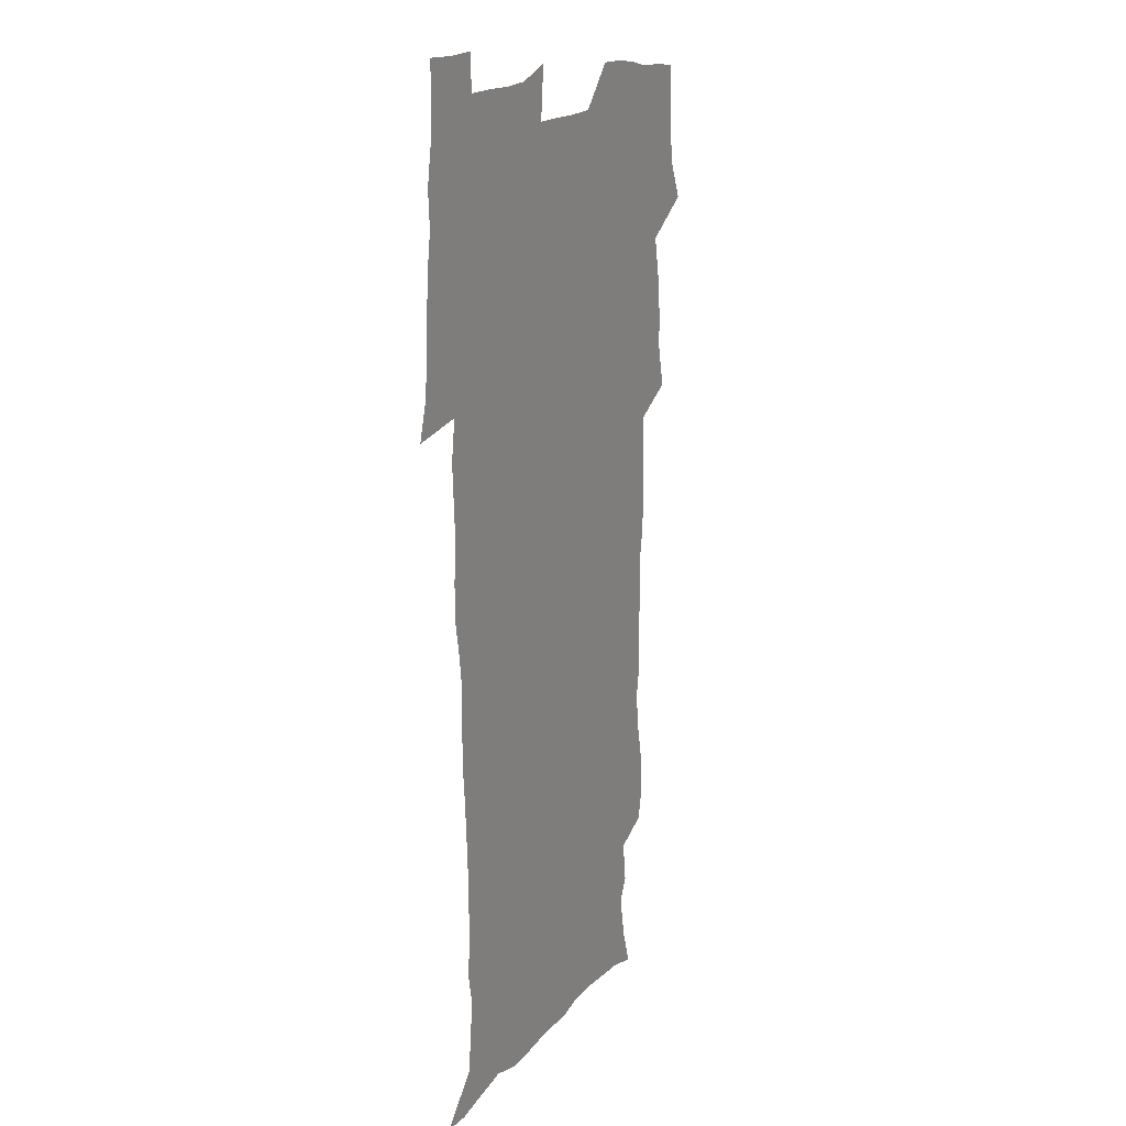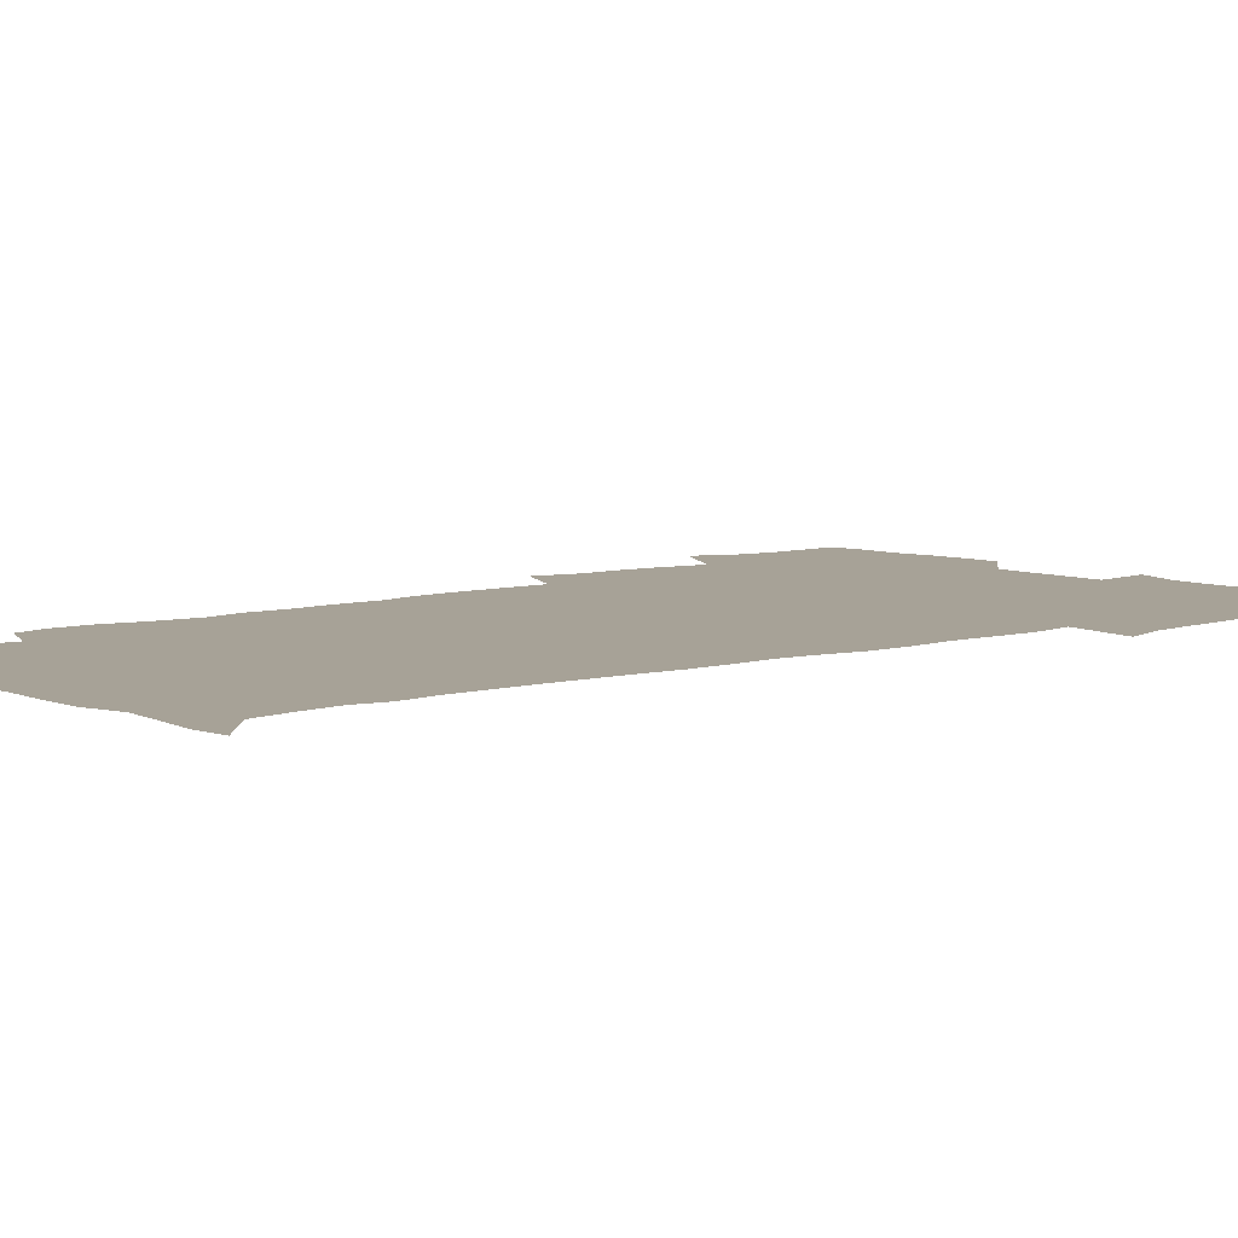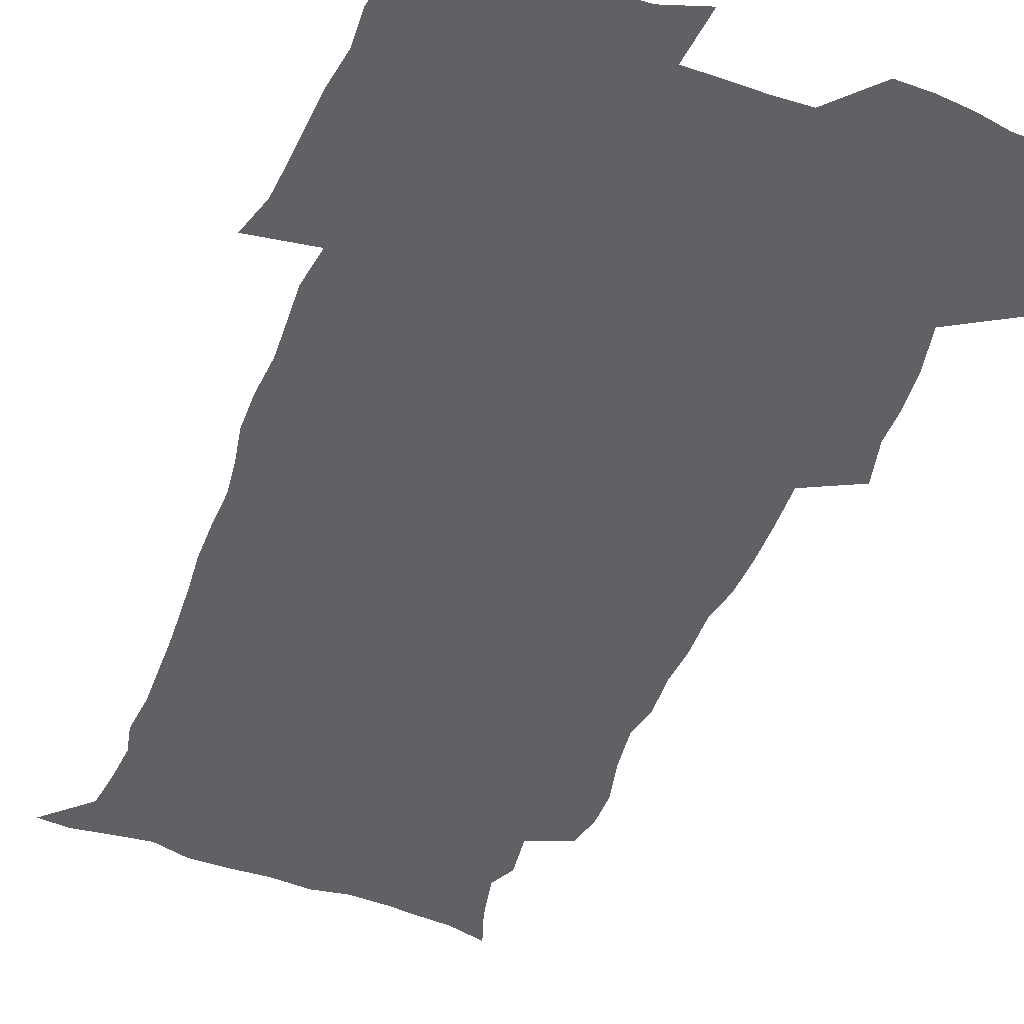
<metadata>
{"format":"obj","ext":"obj","renderer":"f3d","projection":"perspective","resolution":1024,"background":"white","views":[{"elev":15.7,"azim":114.9,"up":"+Y"},{"elev":6.6,"azim":48.5,"up":"+Z"},{"elev":-48.6,"azim":158.1,"up":"+Z"}]}
</metadata>
<code>
v 470.5 525.2 0
v 477.8 540 0
v 480.4 554.7 0
v 480.7 569.4 0
v 480.6 584.1 0
v 486.6 441.3 0
v 491 459.3 0
v 491.1 474.8 0
v 492.9 491.3 0
v 496.7 509.5 0
v 497.7 524.3 0
v 496.5 539.2 0
v 497.1 553.8 0
v 498.2 567.9 0
v 495.2 585.8 0
v 509.8 236.6 0
v 506.8 249.2 0
v 506.9 263.7 0
v 511.2 281.6 0
v 513.4 298.9 0
v 510.7 312.2 0
v 511.8 329.5 0
v 510.6 345.2 0
v 511.3 363.1 0
v 508.4 377.9 0
v 507.9 394.5 0
v 508.2 411.9 0
v 509.1 429.9 0
v 508 445.7 0
v 510 462.4 0
v 508.1 477 0
v 510.8 493.8 0
v 512.3 509.4 0
v 512.9 524.2 0
v 511 539.4 0
v 513.9 553.8 0
v 512.4 569.1 0
v 510.3 585.7 0
v 520.8 168 0
v 526.2 183.2 0
v 530.3 202 0
v 525.3 211.9 0
v 527.6 229.1 0
v 529.3 246.4 0
v 532.3 264.1 0
v 532.5 279.3 0
v 531.7 293.8 0
v 532 309.2 0
v 530.5 323.6 0
v 530.1 339.1 0
v 529.3 354.3 0
v 529.2 370.6 0
v 528.3 386.1 0
v 527.2 401.5 0
v 526.4 417.1 0
v 527.7 434.1 0
v 526.8 449.1 0
v 527.8 465.1 0
v 526.7 479.8 0
v 528.9 495.7 0
v 527.8 510.2 0
v 527.9 524.9 0
v 528.7 539.4 0
v 528.4 554.1 0
v 526.7 570.1 0
v 524.4 588.1 0
v 536.2 171.9 0
v 536.4 182.2 0
v 544.3 207.3 0
v 543.8 221.5 0
v 544.5 236.9 0
v 547.3 254.9 0
v 547.9 270.3 0
v 547.9 285.2 0
v 548.3 300.7 0
v 547 314.6 0
v 546 329.1 0
v 548 347.1 0
v 546.2 360.4 0
v 545.6 375.6 0
v 545.1 390.9 0
v 544 405.6 0
v 543.5 420.9 0
v 542.6 435.7 0
v 543.2 451.4 0
v 543.6 466.7 0
v 543.8 481.7 0
v 544 496.3 0
v 543.9 510.7 0
v 544.6 525 0
v 544.2 539.1 0
v 544.1 552.9 0
v 541.2 571 0
v 538.6 589.3 0
v 548.6 172.8 0
v 554.2 191.5 0
v 558.5 211.2 0
v 560.6 228.5 0
v 562.4 245.5 0
v 562.8 260.3 0
v 562.3 274.3 0
v 562.5 289.4 0
v 561.9 303.7 0
v 561.3 318.1 0
v 561 333.3 0
v 560.6 347.5 0
v 560.9 363.7 0
v 560.5 378.7 0
v 559.6 393.1 0
v 560.3 409.3 0
v 559.4 423.5 0
v 559.1 438.3 0
v 558.8 453.1 0
v 559.3 468.2 0
v 559.5 482.8 0
v 559.2 497 0
v 559.2 511.1 0
v 559 525.2 0
v 559 539.1 0
v 558.1 553.5 0
v 556 570.3 0
v 553.1 589.2 0
v 563.4 174.2 0
v 569.1 193.6 0
v 573.8 216.3 0
v 575.1 232.2 0
v 575.6 247.3 0
v 576.1 262.3 0
v 576.3 277.4 0
v 575.7 291.2 0
v 575.3 305.6 0
v 575.4 321 0
v 575.5 336 0
v 575.4 350.8 0
v 575.9 367.1 0
v 575 381 0
v 573.8 394.6 0
v 574.2 410.1 0
v 573.5 424.1 0
v 574.2 440.3 0
v 573.8 454.5 0
v 573.6 468.8 0
v 573.6 483.1 0
v 573.4 497.2 0
v 573.6 511.4 0
v 573.7 525.4 0
v 573.6 539.1 0
v 572.3 554.2 0
v 570.2 571.1 0
v 579.4 174.6 0
v 582.2 189.3 0
v 586.7 215.4 0
v 588.5 234.2 0
v 589.2 249.7 0
v 588.9 262.6 0
v 589.3 278.7 0
v 589 292.6 0
v 588.9 307.4 0
v 589.2 323.3 0
v 588.9 337.2 0
v 588.5 349.9 0
v 589.1 368.2 0
v 589.2 383.1 0
v 588.4 396.6 0
v 588.1 410.9 0
v 587.2 424.2 0
v 588 440.7 0
v 588 455.1 0
v 587.9 469.3 0
v 587.9 483.5 0
v 588 497.7 0
v 588.1 511.8 0
v 587.8 525.6 0
v 587.6 539.4 0
v 586.8 554.2 0
v 585.5 570.1 0
v 594.7 171.9 0
v 598.4 194.1 0
v 600.4 215.7 0
v 601.5 234.7 0
v 601.9 249.8 0
v 601.7 262.7 0
v 602.2 279.5 0
v 602.2 293.4 0
v 602.2 308.8 0
v 602.2 322.8 0
v 602.2 337 0
v 602.5 352.4 0
v 602.4 367.1 0
v 602.4 383.7 0
v 602.3 397.4 0
v 602 411.8 0
v 601.8 426 0
v 601.9 440.6 0
v 602.1 455.7 0
v 602.2 470 0
v 602 483.8 0
v 602.1 498.1 0
v 602.3 512.1 0
v 602 525.8 0
v 601.5 540.2 0
v 601.2 554.4 0
v 600.4 570 0
v 611.6 172.9 0
v 613.5 196.7 0
v 614 214.4 0
v 614.5 233.8 0
v 614.7 250.2 0
v 614.9 264.4 0
v 615.4 278.4 0
v 615.4 294.4 0
v 615.3 308.8 0
v 615.3 323.8 0
v 615.5 335.9 0
v 616 354 0
v 615.9 368.2 0
v 616.1 382.3 0
v 615.9 397.6 0
v 615.9 411.6 0
v 615.9 426.7 0
v 615.9 440.6 0
v 615.9 456.1 0
v 616 469.9 0
v 616 483.9 0
v 616.1 498 0
v 616 512.1 0
v 616 526 0
v 616 539.7 0
v 615.7 554.5 0
v 615.2 569.6 0
v 613.1 592.1 0
v 628.3 171.9 0
v 628 196.7 0
v 627.8 216.3 0
v 627.8 232.6 0
v 627.9 248.1 0
v 627.9 262.8 0
v 628.8 276.3 0
v 628.3 294.6 0
v 628.4 308.9 0
v 628.8 322.8 0
v 629.2 339 0
v 629.2 353.9 0
v 629.4 368.2 0
v 629.6 382.2 0
v 629.6 397.3 0
v 629.7 411.7 0
v 630 425.9 0
v 629.9 440.8 0
v 629.9 455.4 0
v 629.9 469.8 0
v 629.8 483.9 0
v 630.4 497.7 0
v 629.9 512.2 0
v 630.1 526.1 0
v 630 540.1 0
v 630 554.5 0
v 629.8 570.3 0
v 630.4 586 0
v 644.6 171.6 0
v 642.8 194.5 0
v 641.3 215.5 0
v 640.8 232.2 0
v 641.5 245.8 0
v 642.3 258.7 0
v 641.9 276.2 0
v 641.9 291.6 0
v 641.6 307.4 0
v 642.5 320.7 0
v 642.3 337.9 0
v 642.6 352.5 0
v 642.8 367.2 0
v 643.3 381.3 0
v 643.9 395.7 0
v 643.9 410.6 0
v 643.9 425.6 0
v 644.3 439.9 0
v 644.3 454.6 0
v 644.2 469.2 0
v 644.5 483.4 0
v 644.4 497.8 0
v 644.8 511.8 0
v 644.2 526.3 0
v 644.3 540.3 0
v 644.5 554.8 0
v 644.7 570.7 0
v 645.4 584.9 0
v 659.8 175.5 0
v 657.5 193.4 0
v 655.1 213.3 0
v 654.5 229.4 0
v 654.9 244 0
v 654.8 259.8 0
v 655.8 273.3 0
v 655.2 289.7 0
v 655.8 304.2 0
v 655.7 320.3 0
v 656.7 334.4 0
v 657.2 349.1 0
v 657.2 364.5 0
v 657.1 379.9 0
v 658.3 394 0
v 658.5 409.1 0
v 658.5 424.2 0
v 658.7 439 0
v 658.8 453.8 0
v 659 468.4 0
v 659.1 482.9 0
v 658.4 497.7 0
v 659 511.7 0
v 658.8 526.1 0
v 659.1 540.5 0
v 659.1 555 0
v 659.5 569.8 0
v 660.1 584.9 0
v 675.6 173.5 0
v 673.7 188.8 0
v 670.6 208.1 0
v 669.4 224.7 0
v 669.5 239.6 0
v 669.4 254.9 0
v 669.7 269.7 0
v 669.5 285.6 0
v 670 300.5 0
v 669.8 316.5 0
v 670.7 331.2 0
v 671.6 346 0
v 671.8 361.4 0
v 673.2 375.8 0
v 675.5 389.7 0
v 674.3 406.3 0
v 675.1 421.2 0
v 674.4 437 0
v 675.1 451.9 0
v 674.9 467 0
v 675 481.7 0
v 674.6 496.5 0
v 673.6 511.4 0
v 674.6 525.7 0
v 673.2 540.7 0
v 673.7 554.7 0
v 674.1 568.8 0
v 674.9 584.3 0
v 675.8 599.5 0
v 691.4 171.2 0
v 686.8 189.4 0
v 684.7 205 0
v 683.5 220.5 0
v 686.2 232.4 0
v 684.7 249 0
v 685.2 263.6 0
v 685.5 278.7 0
v 686.3 293.5 0
v 687.4 308.5 0
v 688.8 323.2 0
v 689 339.1 0
v 688.5 355.7 0
v 690.5 370.3 0
v 693.4 384.6 0
v 693.7 400.5 0
v 692.5 417.4 0
v 693.5 433 0
v 694.4 448.5 0
v 692.1 465.3 0
v 693 479.6 0
v 693.9 494.1 0
v 691.3 509.8 0
v 691.6 524.5 0
v 689.8 539.8 0
v 689 554.4 0
v 688.6 568.7 0
v 690 583.4 0
v 690.9 598.6 0
v 705 172.2 0
v 719.2 460.8 0
v 714.4 476.8 0
v 713.2 491.7 0
v 712.4 506.8 0
v 711.6 522 0
v 709.1 538 0
v 710.2 553.1 0
v 707.5 568.7 0
v 706.7 583.7 0
v 706.9 598.7 0
f 10 11 1
f 1 11 2
f 11 12 2
f 2 12 3
f 12 13 3
f 3 13 4
f 13 14 4
f 4 14 5
f 14 15 5
f 28 29 6
f 6 29 7
f 29 30 7
f 7 30 8
f 30 31 8
f 8 31 9
f 31 32 9
f 9 32 10
f 32 33 10
f 10 33 11
f 33 34 11
f 11 34 12
f 34 35 12
f 12 35 13
f 35 36 13
f 13 36 14
f 36 37 14
f 14 37 15
f 37 38 15
f 43 44 16
f 16 44 17
f 44 45 17
f 17 45 18
f 45 46 18
f 18 46 19
f 46 47 19
f 19 47 20
f 47 48 20
f 20 48 21
f 48 49 21
f 21 49 22
f 49 50 22
f 22 50 23
f 50 51 23
f 23 51 24
f 51 52 24
f 24 52 25
f 52 53 25
f 25 53 26
f 53 54 26
f 26 54 27
f 54 55 27
f 27 55 28
f 55 56 28
f 28 56 29
f 56 57 29
f 29 57 30
f 57 58 30
f 30 58 31
f 58 59 31
f 31 59 32
f 59 60 32
f 32 60 33
f 60 61 33
f 33 61 34
f 61 62 34
f 34 62 35
f 62 63 35
f 35 63 36
f 63 64 36
f 36 64 37
f 64 65 37
f 37 65 38
f 65 66 38
f 39 67 40
f 67 68 40
f 40 68 41
f 68 69 41
f 41 69 42
f 69 70 42
f 42 70 43
f 70 71 43
f 43 71 44
f 71 72 44
f 44 72 45
f 72 73 45
f 45 73 46
f 73 74 46
f 46 74 47
f 74 75 47
f 47 75 48
f 75 76 48
f 48 76 49
f 76 77 49
f 49 77 50
f 77 78 50
f 50 78 51
f 78 79 51
f 51 79 52
f 79 80 52
f 52 80 53
f 80 81 53
f 53 81 54
f 81 82 54
f 54 82 55
f 82 83 55
f 55 83 56
f 83 84 56
f 56 84 57
f 84 85 57
f 57 85 58
f 85 86 58
f 58 86 59
f 86 87 59
f 59 87 60
f 87 88 60
f 60 88 61
f 88 89 61
f 61 89 62
f 89 90 62
f 62 90 63
f 90 91 63
f 63 91 64
f 91 92 64
f 64 92 65
f 92 93 65
f 65 93 66
f 93 94 66
f 67 95 68
f 95 96 68
f 68 96 69
f 96 97 69
f 69 97 70
f 97 98 70
f 70 98 71
f 98 99 71
f 71 99 72
f 99 100 72
f 72 100 73
f 100 101 73
f 73 101 74
f 101 102 74
f 74 102 75
f 102 103 75
f 75 103 76
f 103 104 76
f 76 104 77
f 104 105 77
f 77 105 78
f 105 106 78
f 78 106 79
f 106 107 79
f 79 107 80
f 107 108 80
f 80 108 81
f 108 109 81
f 81 109 82
f 109 110 82
f 82 110 83
f 110 111 83
f 83 111 84
f 111 112 84
f 84 112 85
f 112 113 85
f 85 113 86
f 113 114 86
f 86 114 87
f 114 115 87
f 87 115 88
f 115 116 88
f 88 116 89
f 116 117 89
f 89 117 90
f 117 118 90
f 90 118 91
f 118 119 91
f 91 119 92
f 119 120 92
f 92 120 93
f 120 121 93
f 93 121 94
f 121 122 94
f 95 123 96
f 123 124 96
f 96 124 97
f 124 125 97
f 97 125 98
f 125 126 98
f 98 126 99
f 126 127 99
f 99 127 100
f 127 128 100
f 100 128 101
f 128 129 101
f 101 129 102
f 129 130 102
f 102 130 103
f 130 131 103
f 103 131 104
f 131 132 104
f 104 132 105
f 132 133 105
f 105 133 106
f 133 134 106
f 106 134 107
f 134 135 107
f 107 135 108
f 135 136 108
f 108 136 109
f 136 137 109
f 109 137 110
f 137 138 110
f 110 138 111
f 138 139 111
f 111 139 112
f 139 140 112
f 112 140 113
f 140 141 113
f 113 141 114
f 141 142 114
f 114 142 115
f 142 143 115
f 115 143 116
f 143 144 116
f 116 144 117
f 144 145 117
f 117 145 118
f 145 146 118
f 118 146 119
f 146 147 119
f 119 147 120
f 147 148 120
f 120 148 121
f 148 149 121
f 121 149 122
f 123 150 124
f 150 151 124
f 124 151 125
f 151 152 125
f 125 152 126
f 152 153 126
f 126 153 127
f 153 154 127
f 127 154 128
f 154 155 128
f 128 155 129
f 155 156 129
f 129 156 130
f 156 157 130
f 130 157 131
f 157 158 131
f 131 158 132
f 158 159 132
f 132 159 133
f 159 160 133
f 133 160 134
f 160 161 134
f 134 161 135
f 161 162 135
f 135 162 136
f 162 163 136
f 136 163 137
f 163 164 137
f 137 164 138
f 164 165 138
f 138 165 139
f 165 166 139
f 139 166 140
f 166 167 140
f 140 167 141
f 167 168 141
f 141 168 142
f 168 169 142
f 142 169 143
f 169 170 143
f 143 170 144
f 170 171 144
f 144 171 145
f 171 172 145
f 145 172 146
f 172 173 146
f 146 173 147
f 173 174 147
f 147 174 148
f 174 175 148
f 148 175 149
f 175 176 149
f 150 177 151
f 177 178 151
f 151 178 152
f 178 179 152
f 152 179 153
f 179 180 153
f 153 180 154
f 180 181 154
f 154 181 155
f 181 182 155
f 155 182 156
f 182 183 156
f 156 183 157
f 183 184 157
f 157 184 158
f 184 185 158
f 158 185 159
f 185 186 159
f 159 186 160
f 186 187 160
f 160 187 161
f 187 188 161
f 161 188 162
f 188 189 162
f 162 189 163
f 189 190 163
f 163 190 164
f 190 191 164
f 164 191 165
f 191 192 165
f 165 192 166
f 192 193 166
f 166 193 167
f 193 194 167
f 167 194 168
f 194 195 168
f 168 195 169
f 195 196 169
f 169 196 170
f 196 197 170
f 170 197 171
f 197 198 171
f 171 198 172
f 198 199 172
f 172 199 173
f 199 200 173
f 173 200 174
f 200 201 174
f 174 201 175
f 201 202 175
f 175 202 176
f 202 203 176
f 177 204 178
f 204 205 178
f 178 205 179
f 205 206 179
f 179 206 180
f 206 207 180
f 180 207 181
f 207 208 181
f 181 208 182
f 208 209 182
f 182 209 183
f 209 210 183
f 183 210 184
f 210 211 184
f 184 211 185
f 211 212 185
f 185 212 186
f 212 213 186
f 186 213 187
f 213 214 187
f 187 214 188
f 214 215 188
f 188 215 189
f 215 216 189
f 189 216 190
f 216 217 190
f 190 217 191
f 217 218 191
f 191 218 192
f 218 219 192
f 192 219 193
f 219 220 193
f 193 220 194
f 220 221 194
f 194 221 195
f 221 222 195
f 195 222 196
f 222 223 196
f 196 223 197
f 223 224 197
f 197 224 198
f 224 225 198
f 198 225 199
f 225 226 199
f 199 226 200
f 226 227 200
f 200 227 201
f 227 228 201
f 201 228 202
f 228 229 202
f 202 229 203
f 229 230 203
f 204 232 205
f 232 233 205
f 205 233 206
f 233 234 206
f 206 234 207
f 234 235 207
f 207 235 208
f 235 236 208
f 208 236 209
f 236 237 209
f 209 237 210
f 237 238 210
f 210 238 211
f 238 239 211
f 211 239 212
f 239 240 212
f 212 240 213
f 240 241 213
f 213 241 214
f 241 242 214
f 214 242 215
f 242 243 215
f 215 243 216
f 243 244 216
f 216 244 217
f 244 245 217
f 217 245 218
f 245 246 218
f 218 246 219
f 246 247 219
f 219 247 220
f 247 248 220
f 220 248 221
f 248 249 221
f 221 249 222
f 249 250 222
f 222 250 223
f 250 251 223
f 223 251 224
f 251 252 224
f 224 252 225
f 252 253 225
f 225 253 226
f 253 254 226
f 226 254 227
f 254 255 227
f 227 255 228
f 255 256 228
f 228 256 229
f 256 257 229
f 229 257 230
f 257 258 230
f 230 258 231
f 258 259 231
f 232 260 233
f 260 261 233
f 233 261 234
f 261 262 234
f 234 262 235
f 262 263 235
f 235 263 236
f 263 264 236
f 236 264 237
f 264 265 237
f 237 265 238
f 265 266 238
f 238 266 239
f 266 267 239
f 239 267 240
f 267 268 240
f 240 268 241
f 268 269 241
f 241 269 242
f 269 270 242
f 242 270 243
f 270 271 243
f 243 271 244
f 271 272 244
f 244 272 245
f 272 273 245
f 245 273 246
f 273 274 246
f 246 274 247
f 274 275 247
f 247 275 248
f 275 276 248
f 248 276 249
f 276 277 249
f 249 277 250
f 277 278 250
f 250 278 251
f 278 279 251
f 251 279 252
f 279 280 252
f 252 280 253
f 280 281 253
f 253 281 254
f 281 282 254
f 254 282 255
f 282 283 255
f 255 283 256
f 283 284 256
f 256 284 257
f 284 285 257
f 257 285 258
f 285 286 258
f 258 286 259
f 286 287 259
f 260 288 261
f 288 289 261
f 261 289 262
f 289 290 262
f 262 290 263
f 290 291 263
f 263 291 264
f 291 292 264
f 264 292 265
f 292 293 265
f 265 293 266
f 293 294 266
f 266 294 267
f 294 295 267
f 267 295 268
f 295 296 268
f 268 296 269
f 296 297 269
f 269 297 270
f 297 298 270
f 270 298 271
f 298 299 271
f 271 299 272
f 299 300 272
f 272 300 273
f 300 301 273
f 273 301 274
f 301 302 274
f 274 302 275
f 302 303 275
f 275 303 276
f 303 304 276
f 276 304 277
f 304 305 277
f 277 305 278
f 305 306 278
f 278 306 279
f 306 307 279
f 279 307 280
f 307 308 280
f 280 308 281
f 308 309 281
f 281 309 282
f 309 310 282
f 282 310 283
f 310 311 283
f 283 311 284
f 311 312 284
f 284 312 285
f 312 313 285
f 285 313 286
f 313 314 286
f 286 314 287
f 314 315 287
f 288 316 289
f 316 317 289
f 289 317 290
f 317 318 290
f 290 318 291
f 318 319 291
f 291 319 292
f 319 320 292
f 292 320 293
f 320 321 293
f 293 321 294
f 321 322 294
f 294 322 295
f 322 323 295
f 295 323 296
f 323 324 296
f 296 324 297
f 324 325 297
f 297 325 298
f 325 326 298
f 298 326 299
f 326 327 299
f 299 327 300
f 327 328 300
f 300 328 301
f 328 329 301
f 301 329 302
f 329 330 302
f 302 330 303
f 330 331 303
f 303 331 304
f 331 332 304
f 304 332 305
f 332 333 305
f 305 333 306
f 333 334 306
f 306 334 307
f 334 335 307
f 307 335 308
f 335 336 308
f 308 336 309
f 336 337 309
f 309 337 310
f 337 338 310
f 310 338 311
f 338 339 311
f 311 339 312
f 339 340 312
f 312 340 313
f 340 341 313
f 313 341 314
f 341 342 314
f 314 342 315
f 342 343 315
f 316 345 317
f 345 346 317
f 317 346 318
f 346 347 318
f 318 347 319
f 347 348 319
f 319 348 320
f 348 349 320
f 320 349 321
f 349 350 321
f 321 350 322
f 350 351 322
f 322 351 323
f 351 352 323
f 323 352 324
f 352 353 324
f 324 353 325
f 353 354 325
f 325 354 326
f 354 355 326
f 326 355 327
f 355 356 327
f 327 356 328
f 356 357 328
f 328 357 329
f 357 358 329
f 329 358 330
f 358 359 330
f 330 359 331
f 359 360 331
f 331 360 332
f 360 361 332
f 332 361 333
f 361 362 333
f 333 362 334
f 362 363 334
f 334 363 335
f 363 364 335
f 335 364 336
f 364 365 336
f 336 365 337
f 365 366 337
f 337 366 338
f 366 367 338
f 338 367 339
f 367 368 339
f 339 368 340
f 368 369 340
f 340 369 341
f 369 370 341
f 341 370 342
f 370 371 342
f 342 371 343
f 371 372 343
f 343 372 344
f 372 373 344
f 345 374 346
f 364 375 365
f 375 376 365
f 365 376 366
f 376 377 366
f 366 377 367
f 377 378 367
f 367 378 368
f 378 379 368
f 368 379 369
f 379 380 369
f 369 380 370
f 380 381 370
f 370 381 371
f 381 382 371
f 371 382 372
f 382 383 372
f 372 383 373
f 383 384 373

</code>
